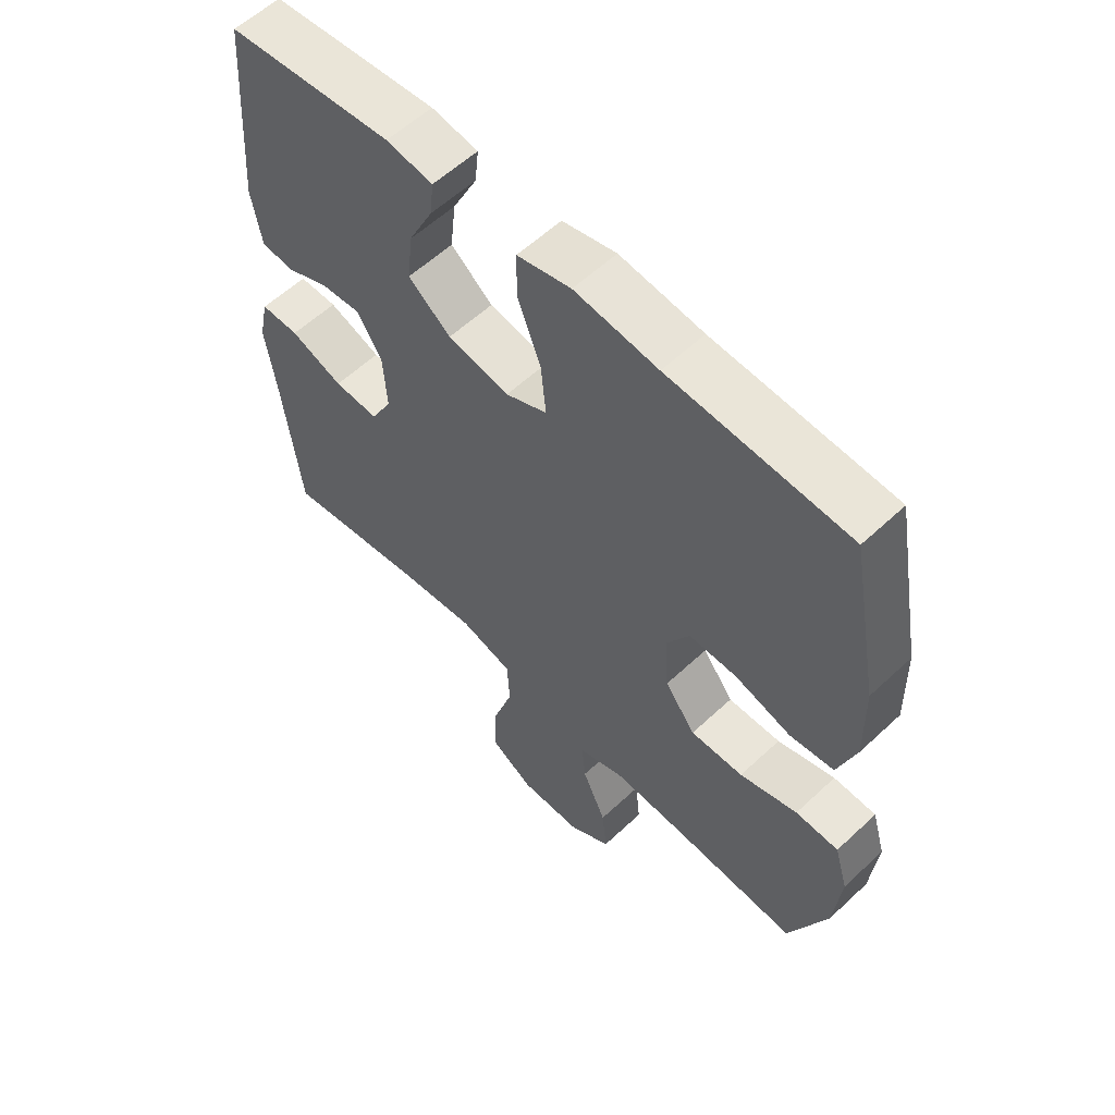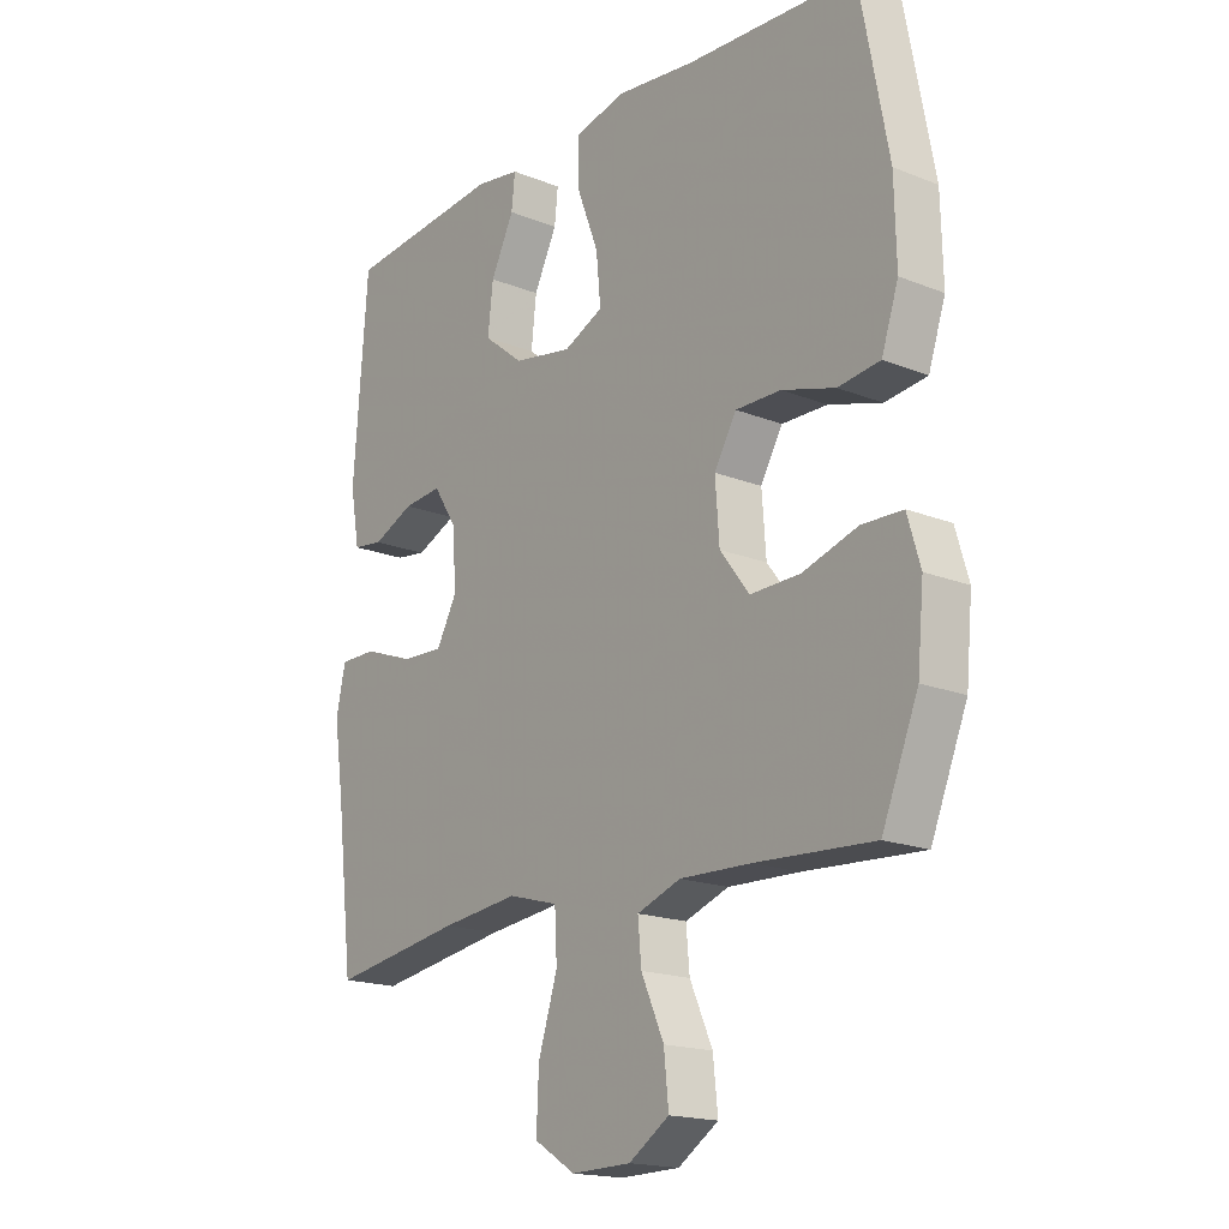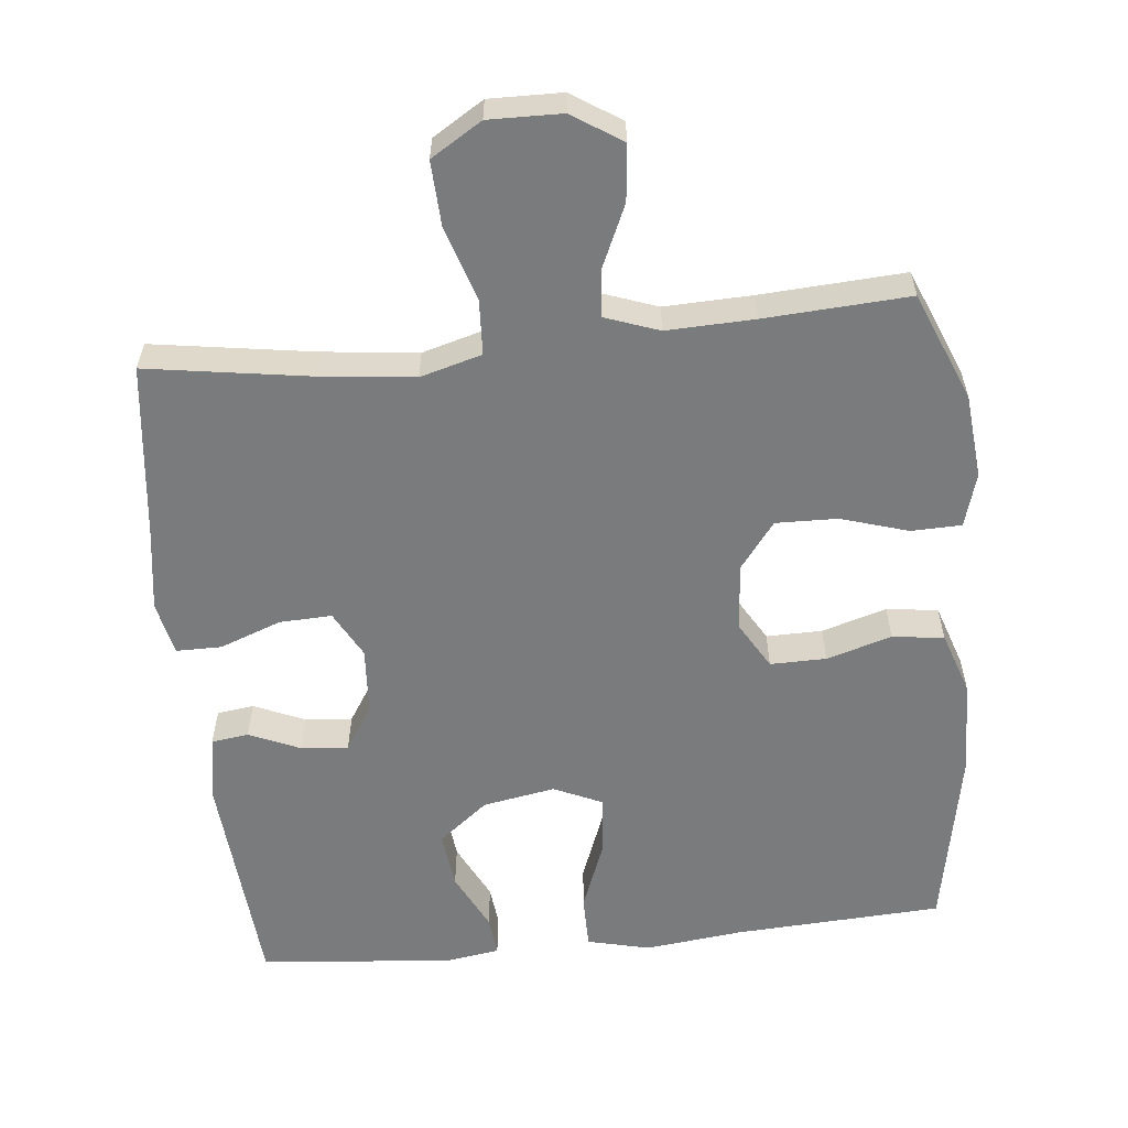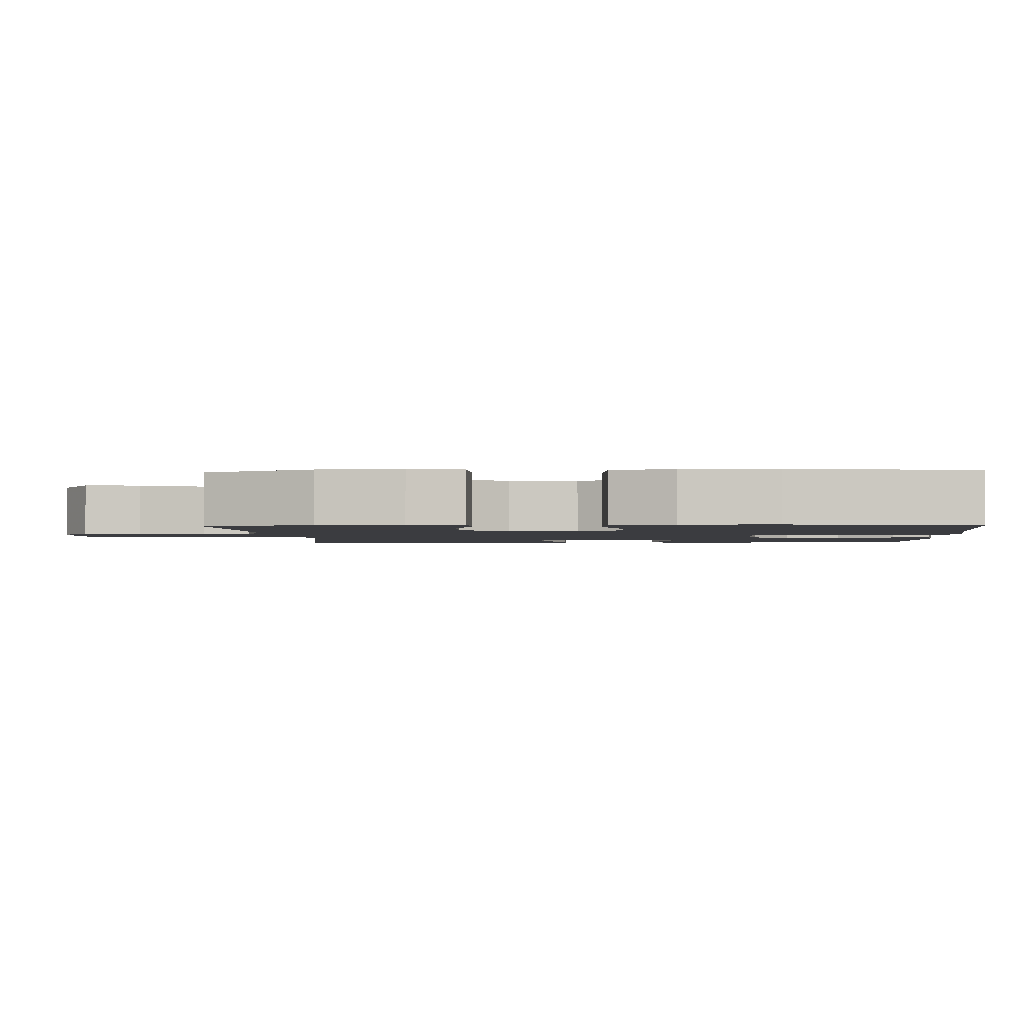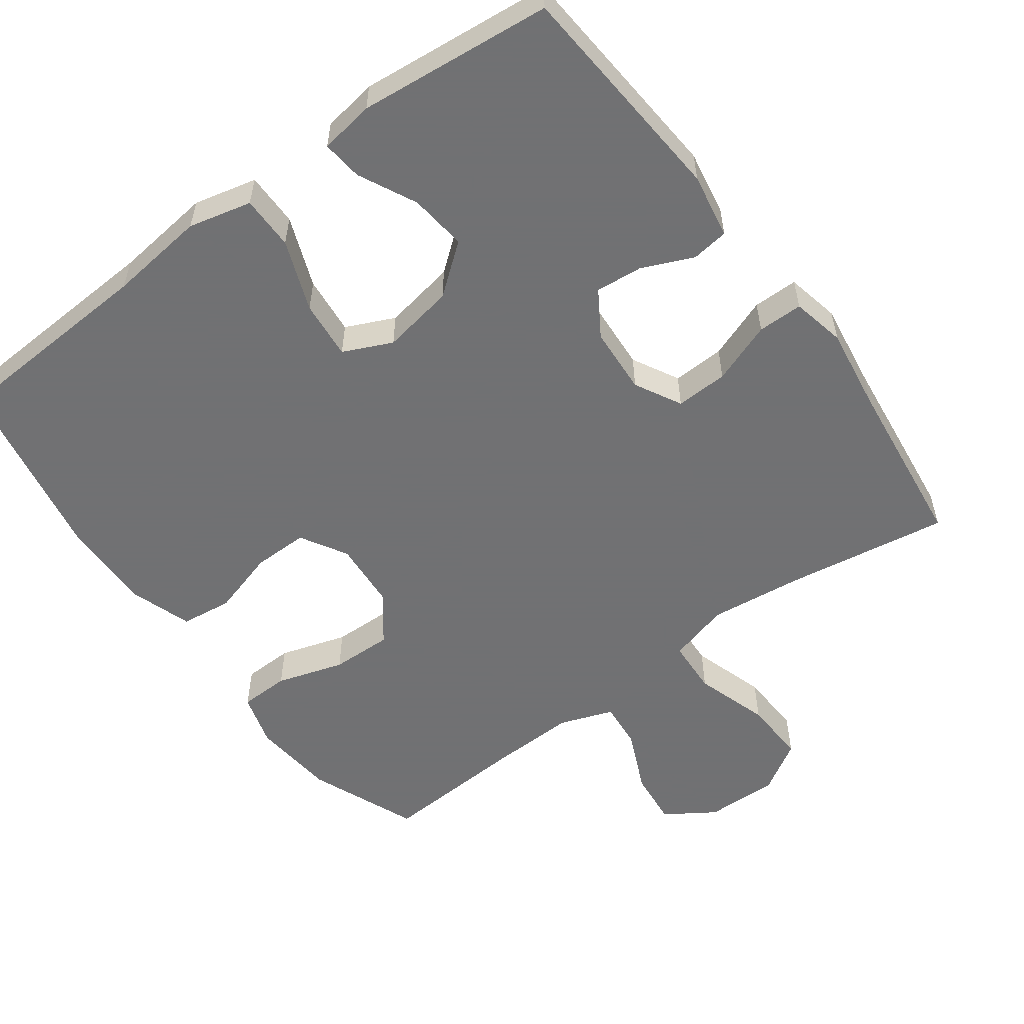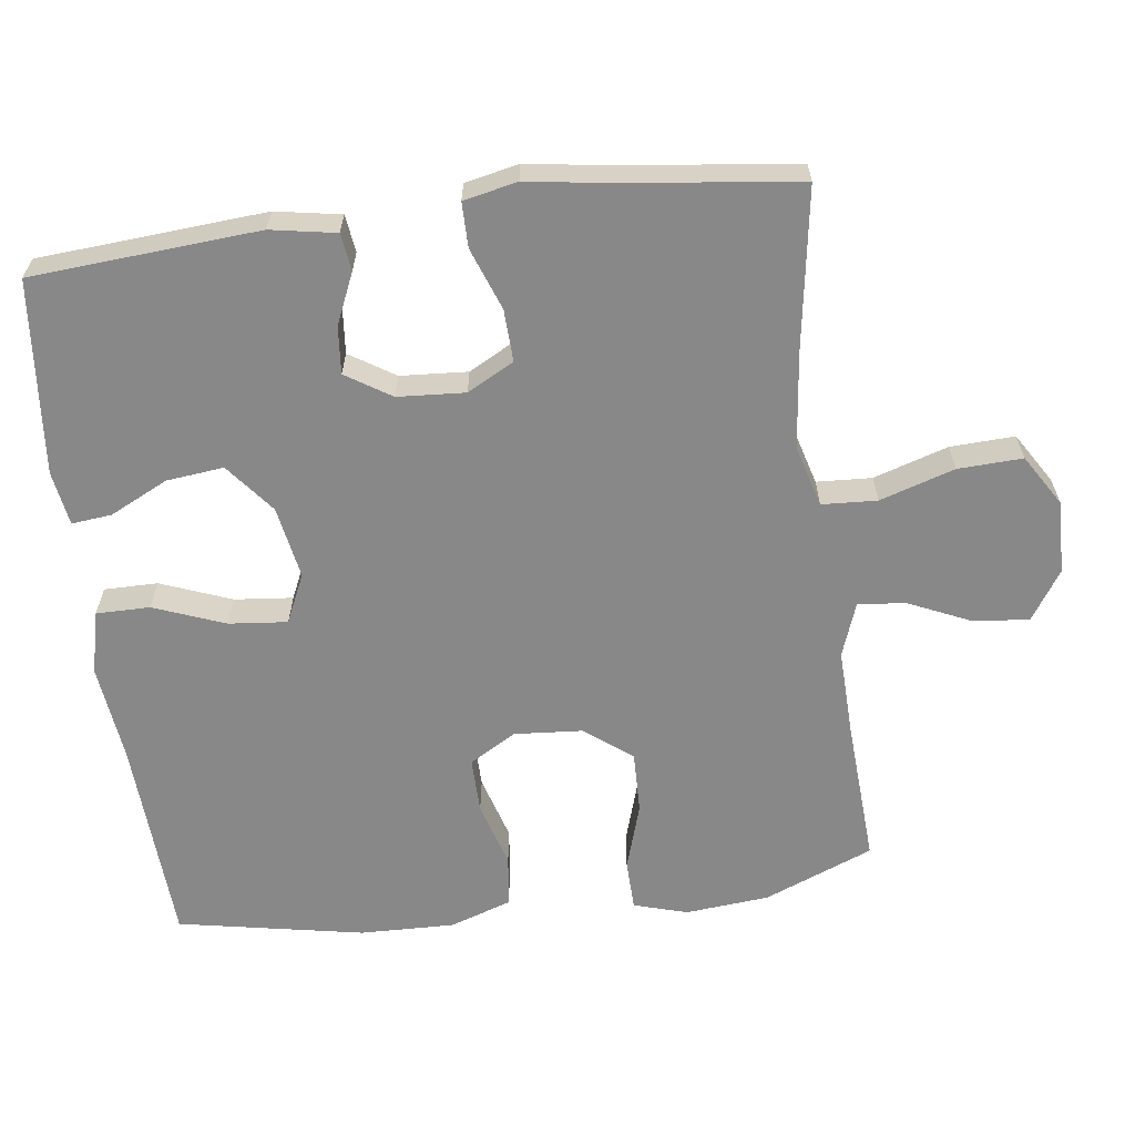
<metadata>
{"format":"obj","ext":"obj","renderer":"f3d","projection":"perspective","resolution":1024,"background":"white","views":[{"elev":58.2,"azim":-134.0,"up":"+Z"},{"elev":-17.8,"azim":-128.0,"up":"+Z"},{"elev":-58.3,"azim":-174.1,"up":"+Y"},{"elev":-2.0,"azim":-86.8,"up":"+Y"},{"elev":-55.3,"azim":36.3,"up":"+Y"},{"elev":-62.7,"azim":97.3,"up":"+Y"}]}
</metadata>
<code>
v 0.5 0.07 0.5
v 0.524 0.07 0.183
v 0.508 0.07 0.092
v 0.456 0.07 0.085
v 0.385 0.07 0.116
v 0.319 0.07 0.122
v 0.279 0.07 0.059
v 0.273 0.07 -0.035
v 0.308 0.07 -0.1
v 0.381 0.07 -0.097
v 0.467 0.07 -0.065
v 0.53 0.07 -0.065
v 0.546 0.07 -0.14
v 0.529 0.07 -0.256
v 0.5 0.07 -0.5
v 0.274 0.07 -0.465
v 0.141 0.07 -0.45
v 0.055 0.07 -0.474
v 0.051 0.07 -0.551
v 0.084 0.07 -0.655
v 0.088 0.07 -0.745
v 0.017 0.07 -0.789
v -0.085 0.07 -0.787
v -0.154 0.07 -0.742
v -0.146 0.07 -0.664
v -0.107 0.07 -0.577
v -0.101 0.07 -0.511
v -0.176 0.07 -0.484
v -0.298 0.07 -0.488
v -0.5 0.07 -0.5
v -0.562 0.07 -0.348
v -0.573 0.07 -0.231
v -0.551 0.07 -0.156
v -0.481 0.07 -0.154
v -0.387 0.07 -0.183
v -0.301 0.07 -0.185
v -0.251 0.07 -0.119
v -0.244 0.07 -0.024
v -0.282 0.07 0.041
v -0.36 0.07 0.04
v -0.451 0.07 0.013
v -0.523 0.07 0.022
v -0.552 0.07 0.109
v -0.549 0.07 0.24
v -0.5 0.07 0.5
v -0.208 0.07 0.516
v -0.072 0.07 0.532
v 0.016 0.07 0.511
v 0.016 0.07 0.436
v -0.022 0.07 0.337
v -0.03 0.07 0.255
v 0.038 0.07 0.224
v 0.139 0.07 0.242
v 0.208 0.07 0.297
v 0.199 0.07 0.377
v 0.159 0.07 0.458
v 0.153 0.07 0.514
v 0.229 0.07 0.526
v 0.5 0 0.5
v 0.524 0 0.183
v 0.508 0 0.092
v 0.456 0 0.085
v 0.385 0 0.116
v 0.319 0 0.122
v 0.279 0 0.059
v 0.273 0 -0.035
v 0.308 0 -0.1
v 0.381 0 -0.097
v 0.467 0 -0.065
v 0.53 0 -0.065
v 0.546 0 -0.14
v 0.529 0 -0.256
v 0.5 0 -0.5
v 0.274 0 -0.465
v 0.141 0 -0.45
v 0.055 0 -0.474
v 0.051 0 -0.551
v 0.084 0 -0.655
v 0.088 0 -0.745
v 0.017 0 -0.789
v -0.085 0 -0.787
v -0.154 0 -0.742
v -0.146 0 -0.664
v -0.107 0 -0.577
v -0.101 0 -0.511
v -0.176 0 -0.484
v -0.298 0 -0.488
v -0.5 0 -0.5
v -0.562 0 -0.348
v -0.573 0 -0.231
v -0.551 0 -0.156
v -0.481 0 -0.154
v -0.387 0 -0.183
v -0.301 0 -0.185
v -0.251 0 -0.119
v -0.244 0 -0.024
v -0.282 0 0.041
v -0.36 0 0.04
v -0.451 0 0.013
v -0.523 0 0.022
v -0.552 0 0.109
v -0.549 0 0.24
v -0.5 0 0.5
v -0.208 0 0.516
v -0.072 0 0.532
v 0.016 0 0.511
v 0.016 0 0.436
v -0.022 0 0.337
v -0.03 0 0.255
v 0.038 0 0.224
v 0.139 0 0.242
v 0.208 0 0.297
v 0.199 0 0.377
v 0.159 0 0.458
v 0.153 0 0.514
v 0.229 0 0.526
f 55 56 57 58
f 54 55 58 1
f 53 54 1 2
f 52 53 2 3
f 47 48 49 50
f 46 47 50 51
f 45 46 51
f 44 45 51
f 43 44 51 52
f 40 41 42 43
f 39 40 43 52
f 32 33 34 35
f 32 35 36
f 29 30 31 32
f 28 29 32 36
f 27 28 36 37
f 23 24 25 26
f 23 26 27
f 22 23 27
f 19 20 21 22
f 18 19 22 27
f 17 18 27 37
f 14 15 16
f 10 11 12 13
f 9 10 13 14
f 3 4 5
f 52 3 5
f 52 5 6
f 38 39 52 6
f 37 38 6 7
f 17 37 7 8
f 9 14 16 17
f 8 9 17
f 116 115 114 113
f 59 116 113 112
f 60 59 112 111
f 61 60 111 110
f 108 107 106 105
f 109 108 105 104
f 109 104 103
f 109 103 102
f 110 109 102 101
f 101 100 99 98
f 110 101 98 97
f 93 92 91 90
f 94 93 90
f 90 89 88 87
f 94 90 87 86
f 95 94 86 85
f 84 83 82 81
f 85 84 81
f 85 81 80
f 80 79 78 77
f 85 80 77 76
f 95 85 76 75
f 74 73 72
f 71 70 69 68
f 72 71 68 67
f 63 62 61
f 63 61 110
f 64 63 110
f 64 110 97 96
f 65 64 96 95
f 66 65 95 75
f 75 74 72 67
f 75 67 66
f 1 59 60 2
f 2 60 61 3
f 3 61 62 4
f 4 62 63 5
f 5 63 64 6
f 6 64 65 7
f 7 65 66 8
f 8 66 67 9
f 9 67 68 10
f 10 68 69 11
f 11 69 70 12
f 12 70 71 13
f 13 71 72 14
f 14 72 73 15
f 15 73 74 16
f 16 74 75 17
f 17 75 76 18
f 18 76 77 19
f 19 77 78 20
f 20 78 79 21
f 21 79 80 22
f 22 80 81 23
f 23 81 82 24
f 24 82 83 25
f 25 83 84 26
f 26 84 85 27
f 27 85 86 28
f 28 86 87 29
f 29 87 88 30
f 30 88 89 31
f 31 89 90 32
f 32 90 91 33
f 33 91 92 34
f 34 92 93 35
f 35 93 94 36
f 36 94 95 37
f 37 95 96 38
f 38 96 97 39
f 39 97 98 40
f 40 98 99 41
f 41 99 100 42
f 42 100 101 43
f 43 101 102 44
f 44 102 103 45
f 45 103 104 46
f 46 104 105 47
f 47 105 106 48
f 48 106 107 49
f 49 107 108 50
f 50 108 109 51
f 51 109 110 52
f 52 110 111 53
f 53 111 112 54
f 54 112 113 55
f 55 113 114 56
f 56 114 115 57
f 57 115 116 58
f 58 116 59 1

</code>
